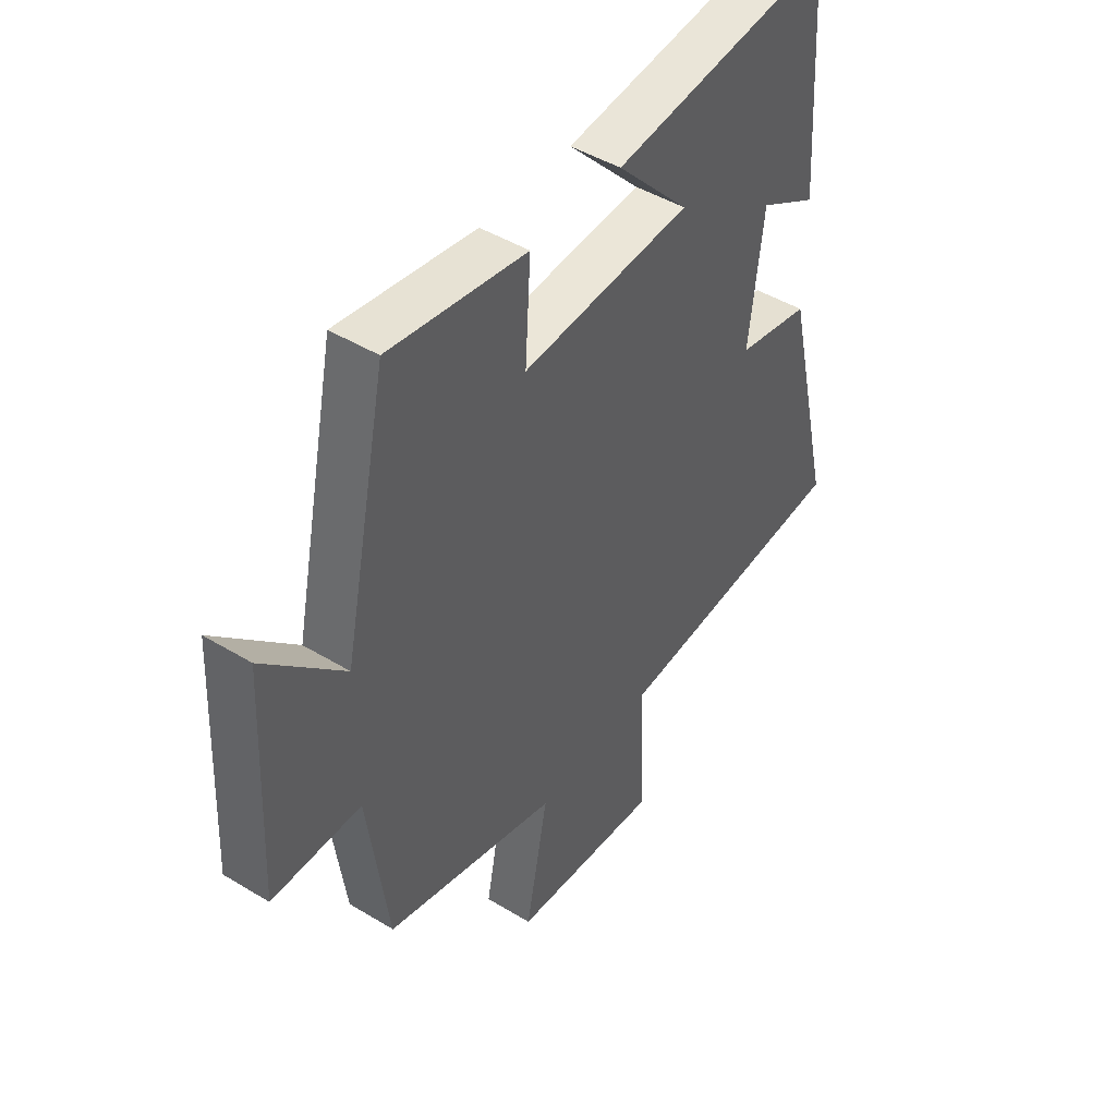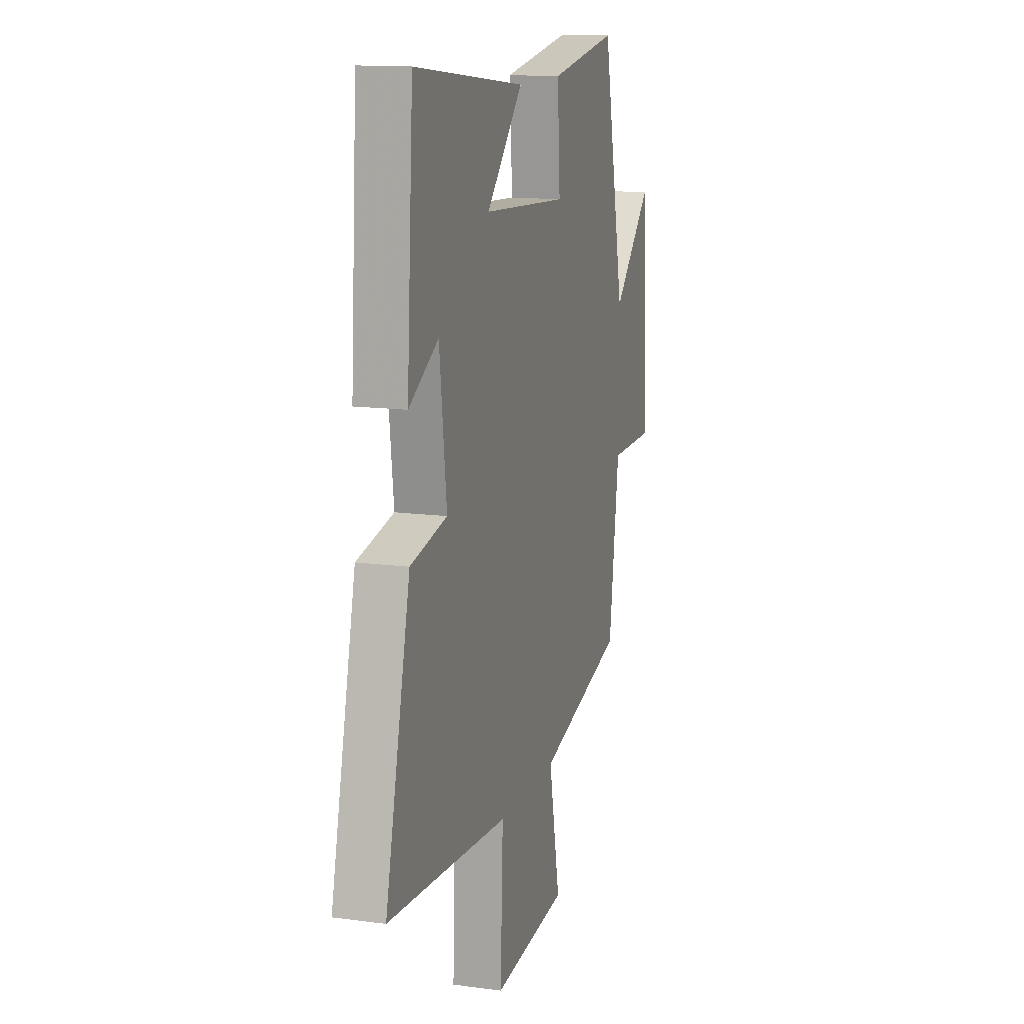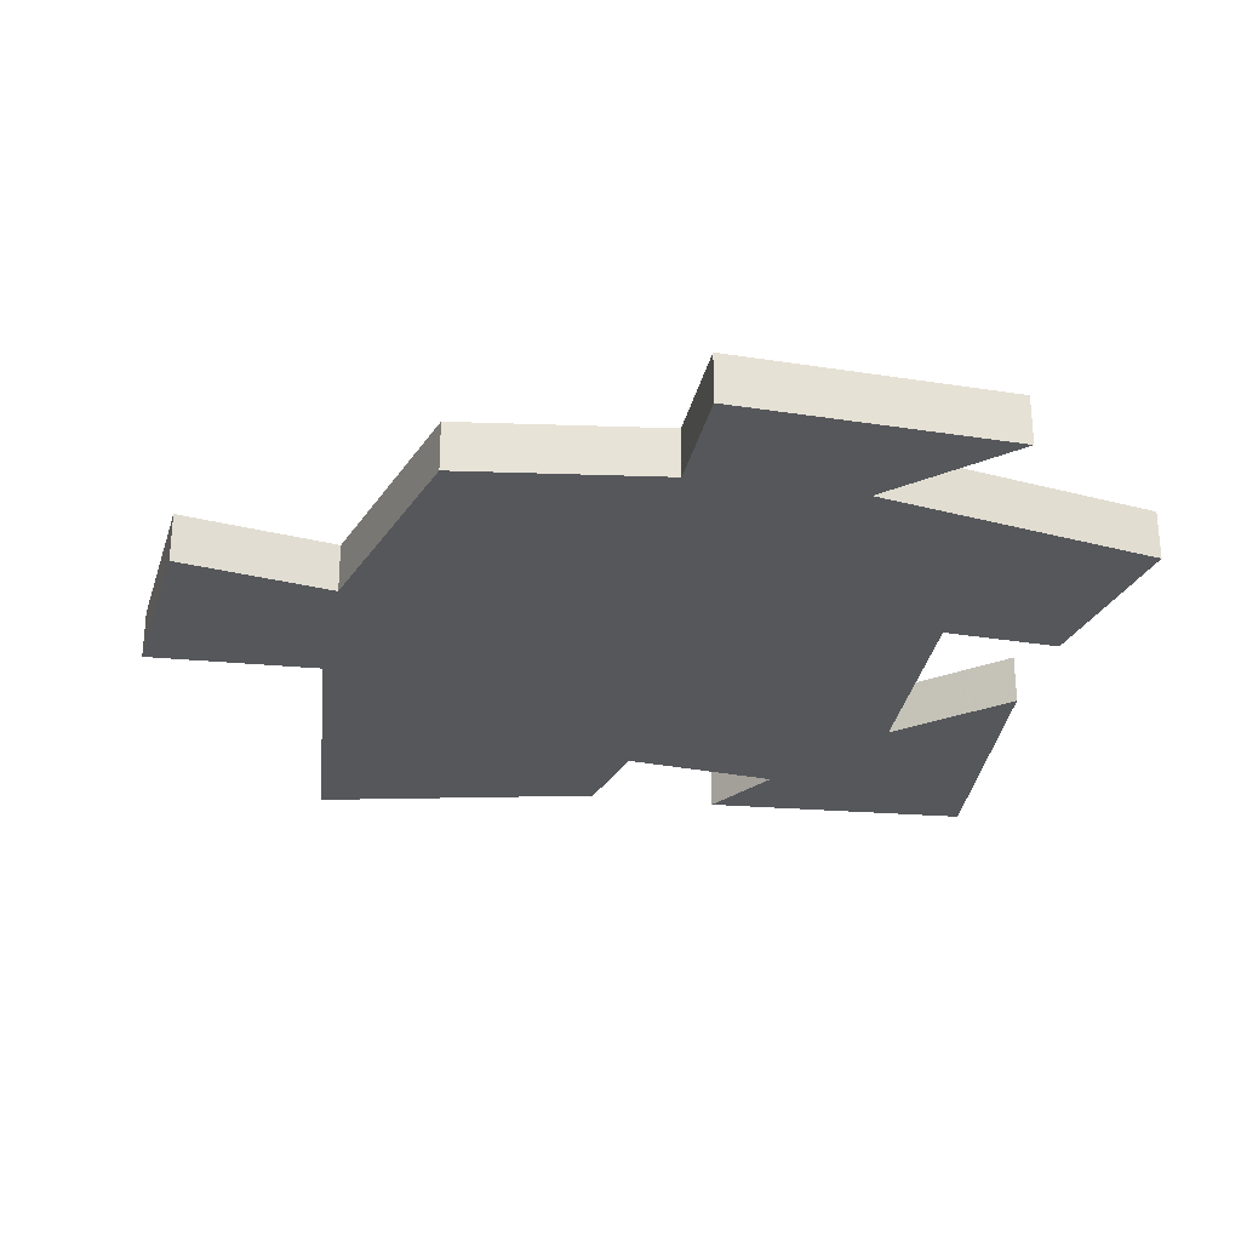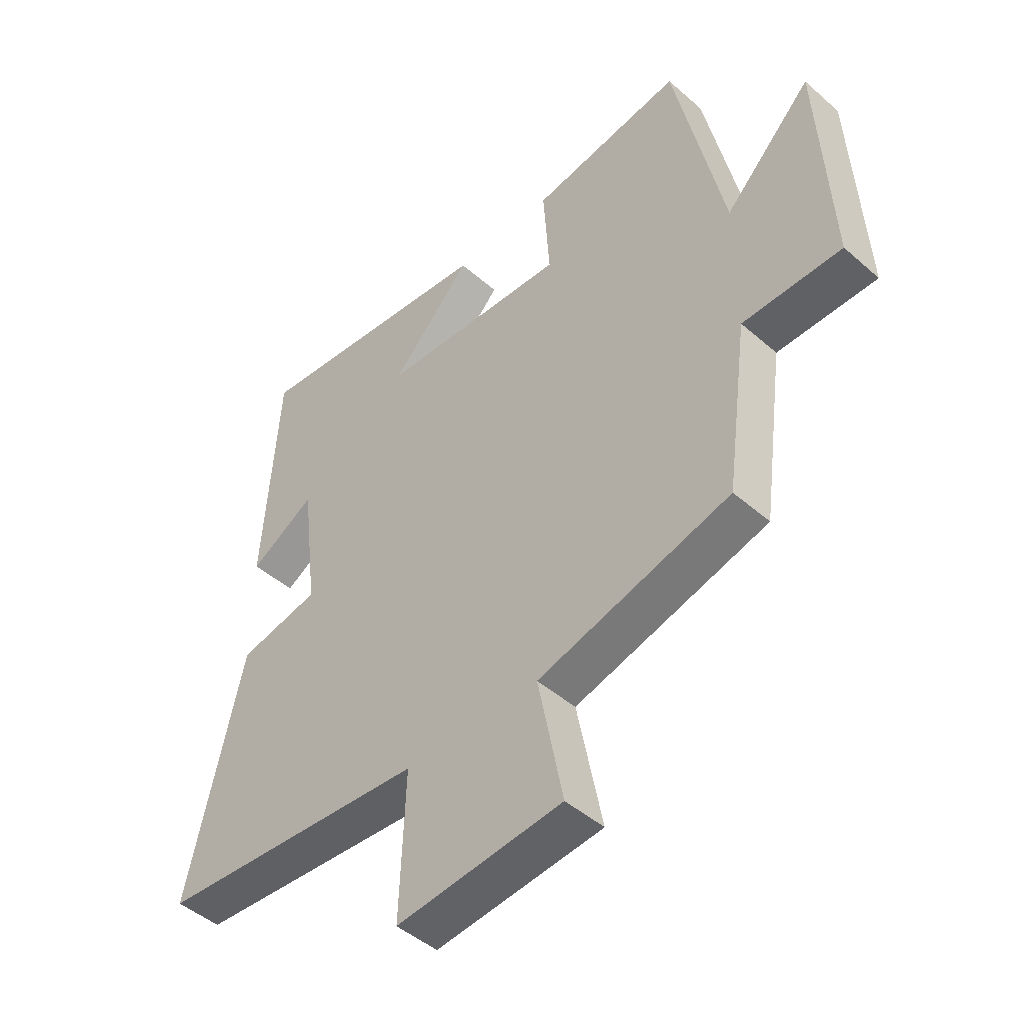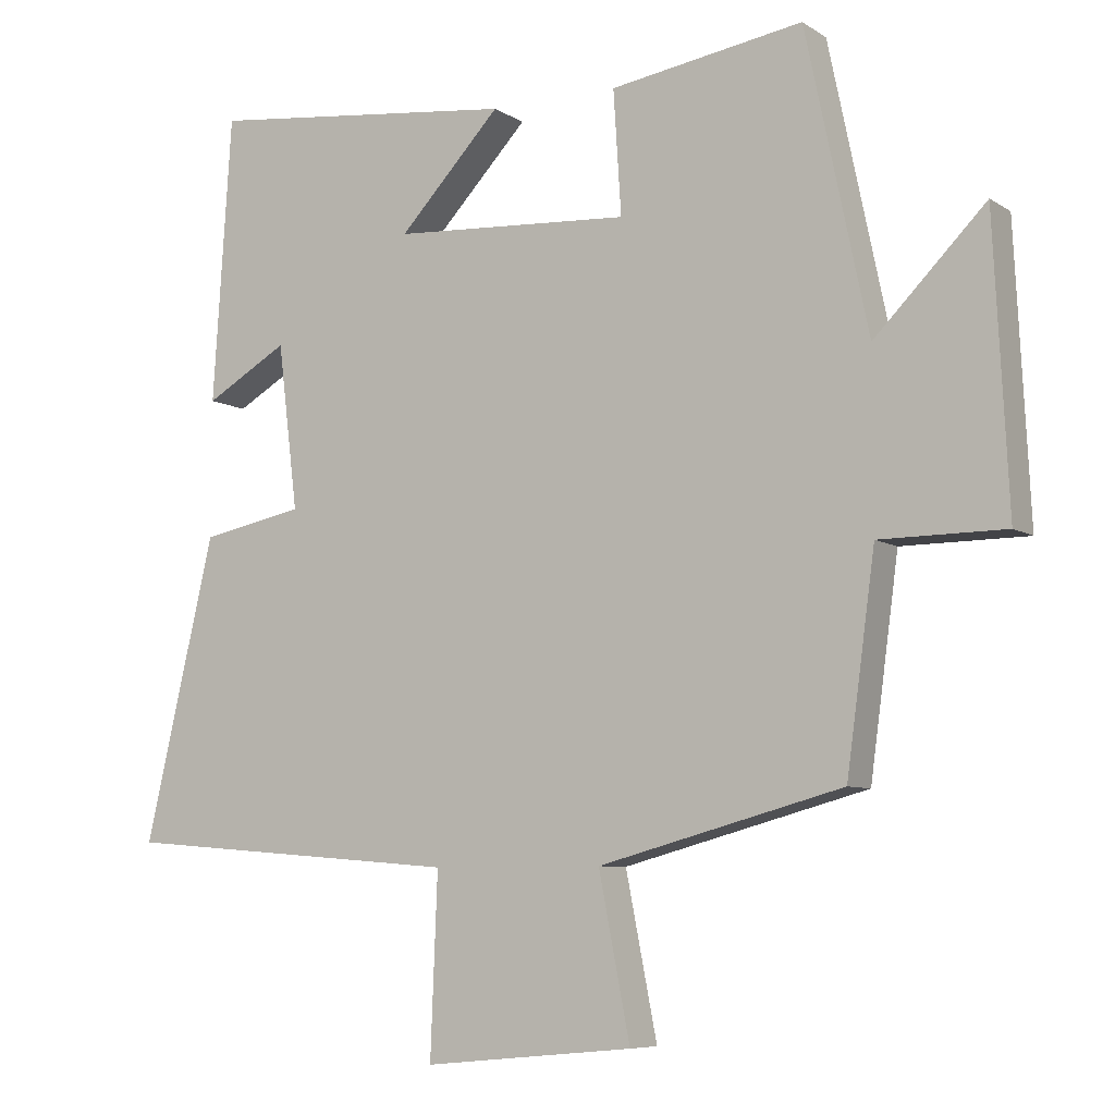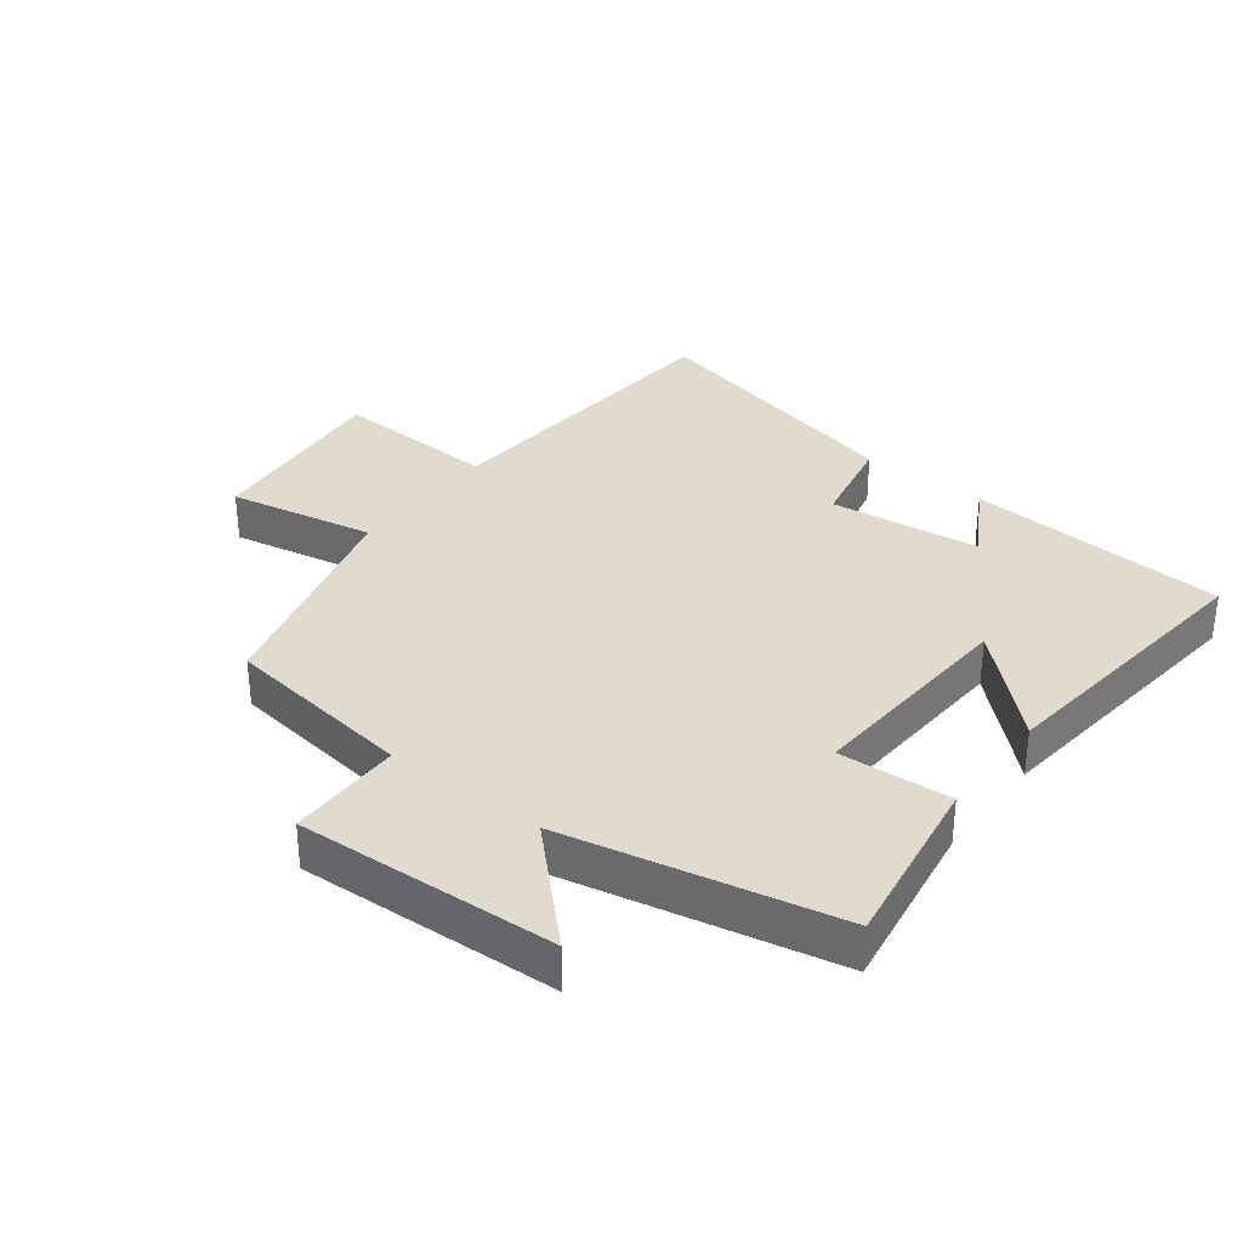
<metadata>
{"format":"obj","ext":"obj","renderer":"f3d","projection":"perspective","resolution":1024,"background":"white","views":[{"elev":46.1,"azim":-55.2,"up":"+Z"},{"elev":13.6,"azim":106.9,"up":"+Z"},{"elev":-27.0,"azim":-100.9,"up":"+Y"},{"elev":-46.5,"azim":-134.8,"up":"+Z"},{"elev":-7.3,"azim":-149.5,"up":"+Z"},{"elev":33.6,"azim":-52.5,"up":"+Y"}]}
</metadata>
<code>
v -0.413 0.07 0.543
v -0.143 0.07 0.5
v -0.154 0.07 0.328
v 0.18 0.07 0.348
v 0.037 0.07 0.5
v 0.474 0.07 0.549
v 0.5 0.07 0.15
v 0.384 0.07 0.217
v 0.356 0.07 -0.013
v 0.5 0.07 -0.042
v 0.598 0.07 -0.462
v 0.121 0.07 -0.5
v 0.131 0.07 -0.752
v -0.163 0.07 -0.724
v -0.119 0.07 -0.5
v -0.46 0.07 -0.408
v -0.5 0.07 -0.114
v -0.675 0.07 -0.113
v -0.655 0.07 0.285
v -0.5 0.07 0.128
v -0.413 0 0.543
v -0.143 0 0.5
v -0.154 0 0.328
v 0.18 0 0.348
v 0.037 0 0.5
v 0.474 0 0.549
v 0.5 0 0.15
v 0.384 0 0.217
v 0.356 0 -0.013
v 0.5 0 -0.042
v 0.598 0 -0.462
v 0.121 0 -0.5
v 0.131 0 -0.752
v -0.163 0 -0.724
v -0.119 0 -0.5
v -0.46 0 -0.408
v -0.5 0 -0.114
v -0.675 0 -0.113
v -0.655 0 0.285
v -0.5 0 0.128
f 17 18 19 20
f 17 20 1
f 16 17 1
f 15 16 1
f 12 13 14 15
f 11 12 15
f 10 11 15
f 9 10 15
f 8 9 15
f 6 7 8
f 5 6 8
f 4 5 8
f 3 4 8 15
f 1 2 3
f 1 3 15
f 40 39 38 37
f 21 40 37
f 21 37 36
f 21 36 35
f 35 34 33 32
f 35 32 31
f 35 31 30
f 35 30 29
f 35 29 28
f 28 27 26
f 28 26 25
f 28 25 24
f 35 28 24 23
f 23 22 21
f 35 23 21
f 1 21 22 2
f 2 22 23 3
f 3 23 24 4
f 4 24 25 5
f 5 25 26 6
f 6 26 27 7
f 7 27 28 8
f 8 28 29 9
f 9 29 30 10
f 10 30 31 11
f 11 31 32 12
f 12 32 33 13
f 13 33 34 14
f 14 34 35 15
f 15 35 36 16
f 16 36 37 17
f 17 37 38 18
f 18 38 39 19
f 19 39 40 20
f 20 40 21 1

</code>
